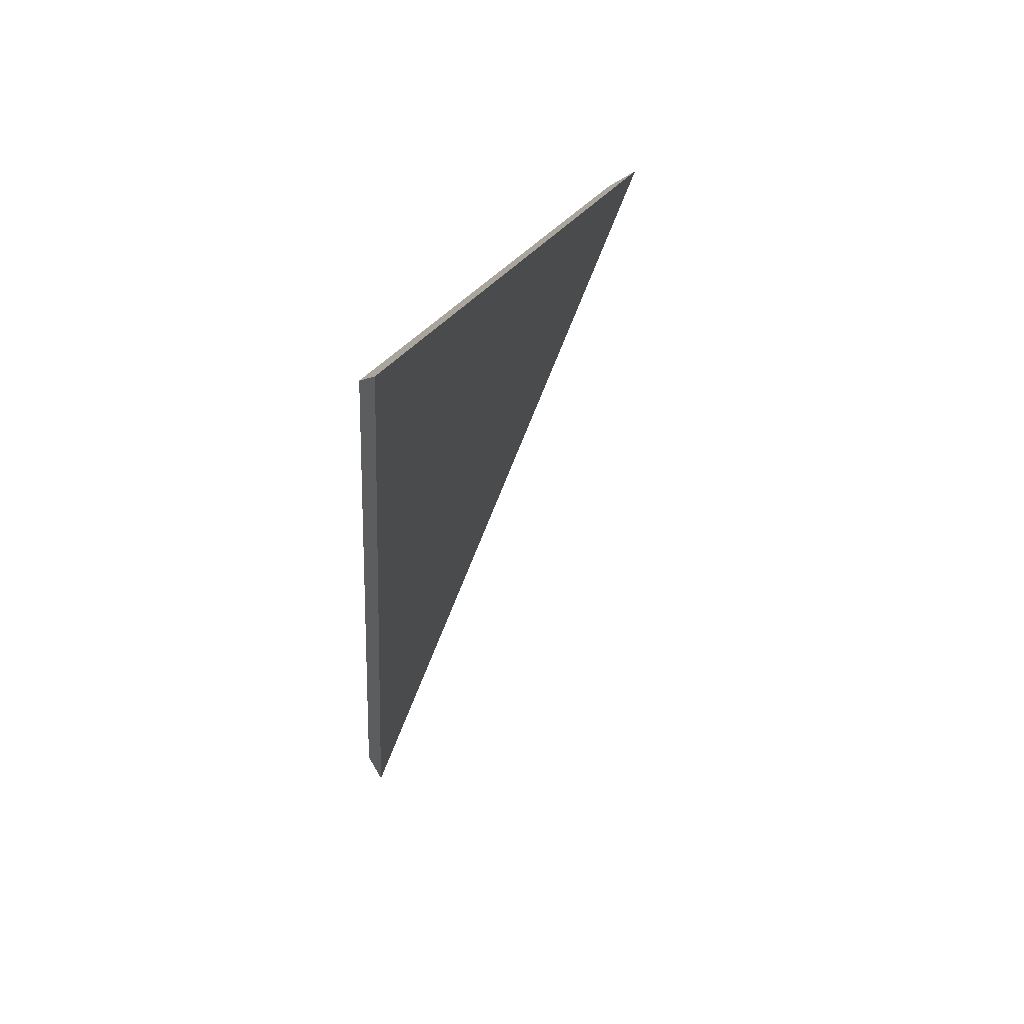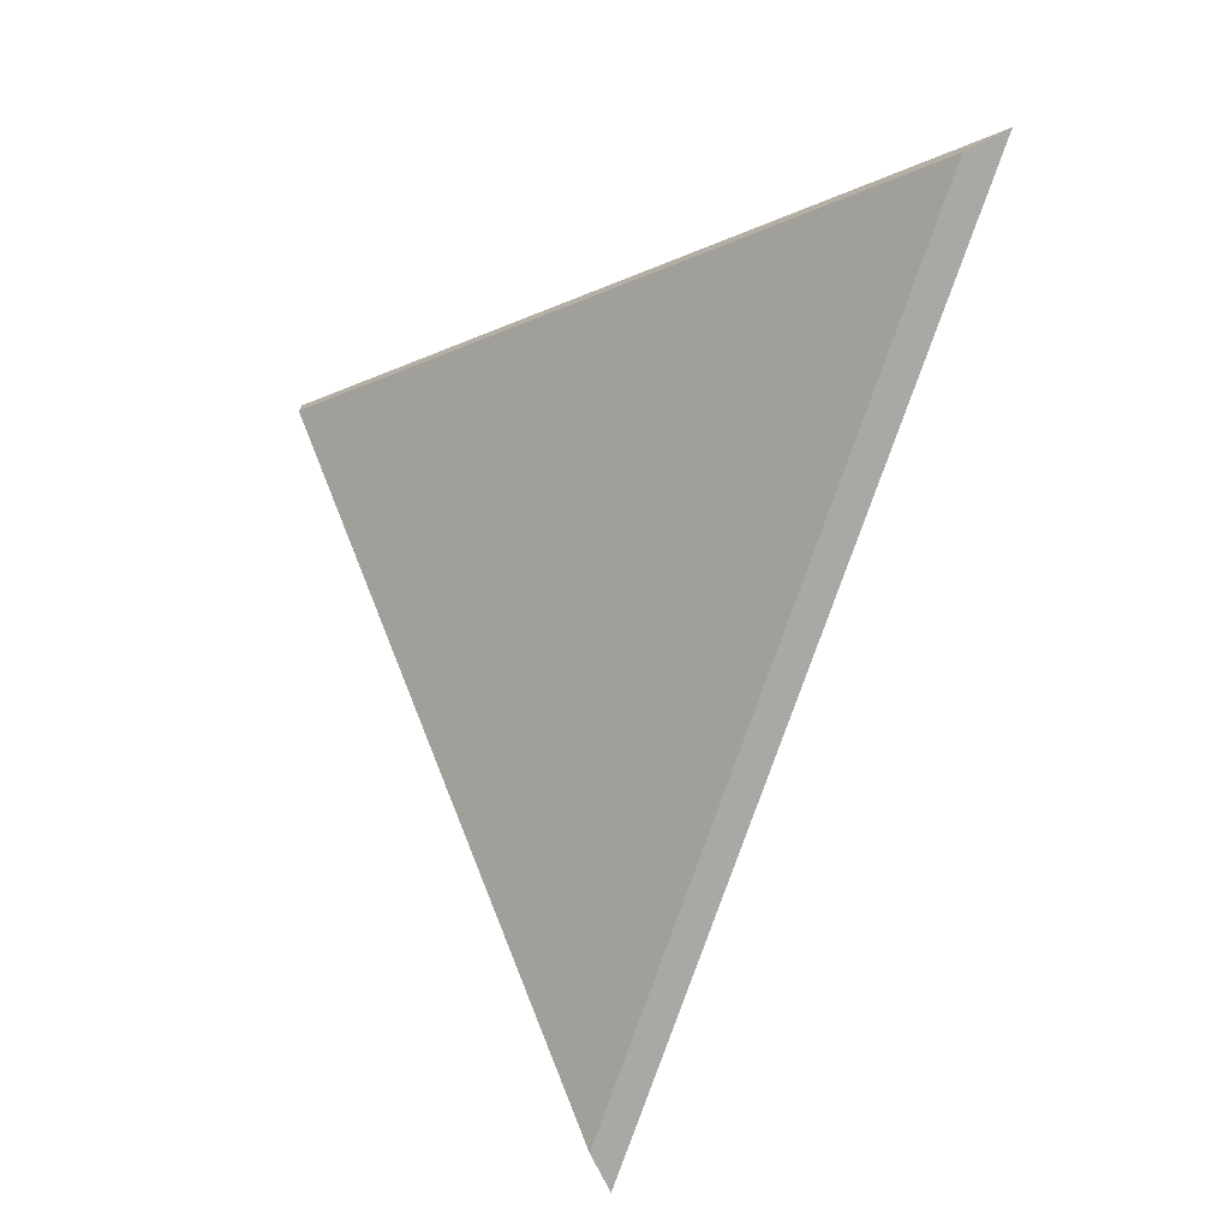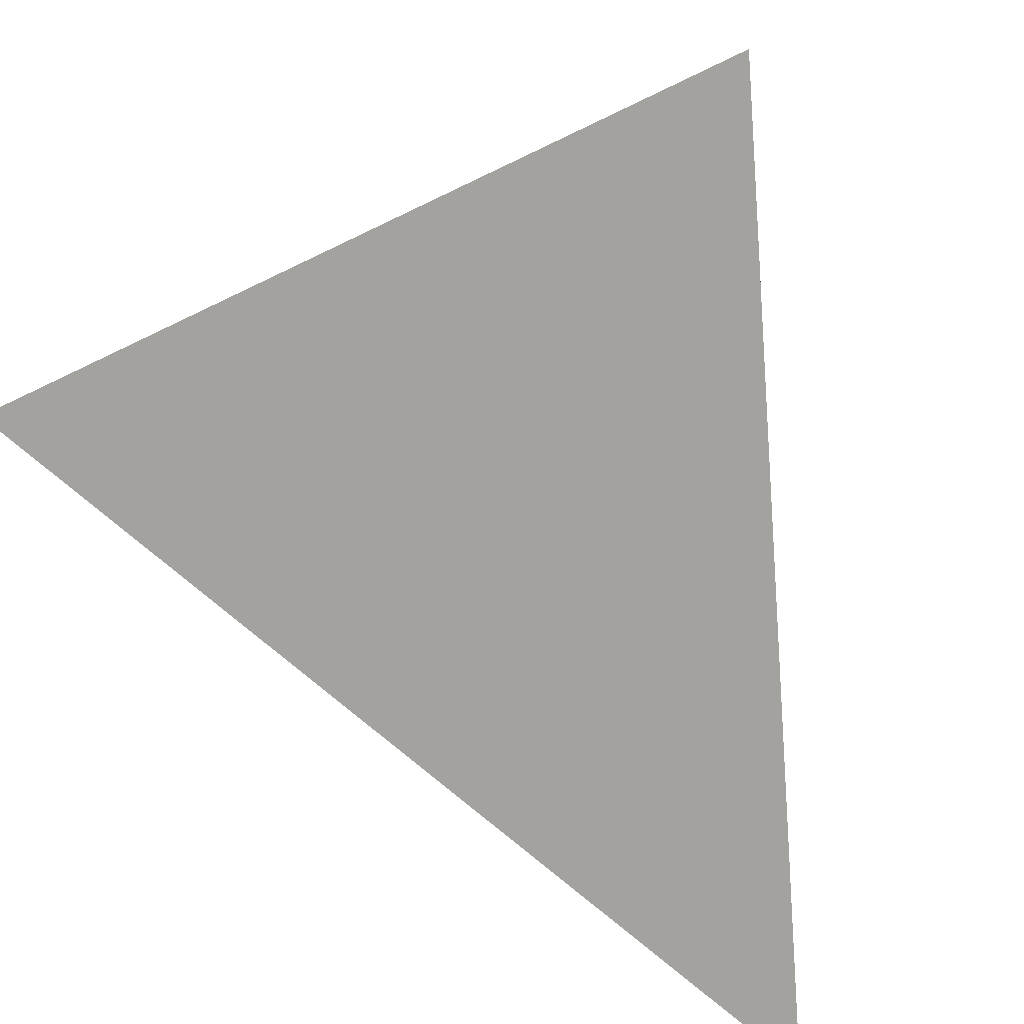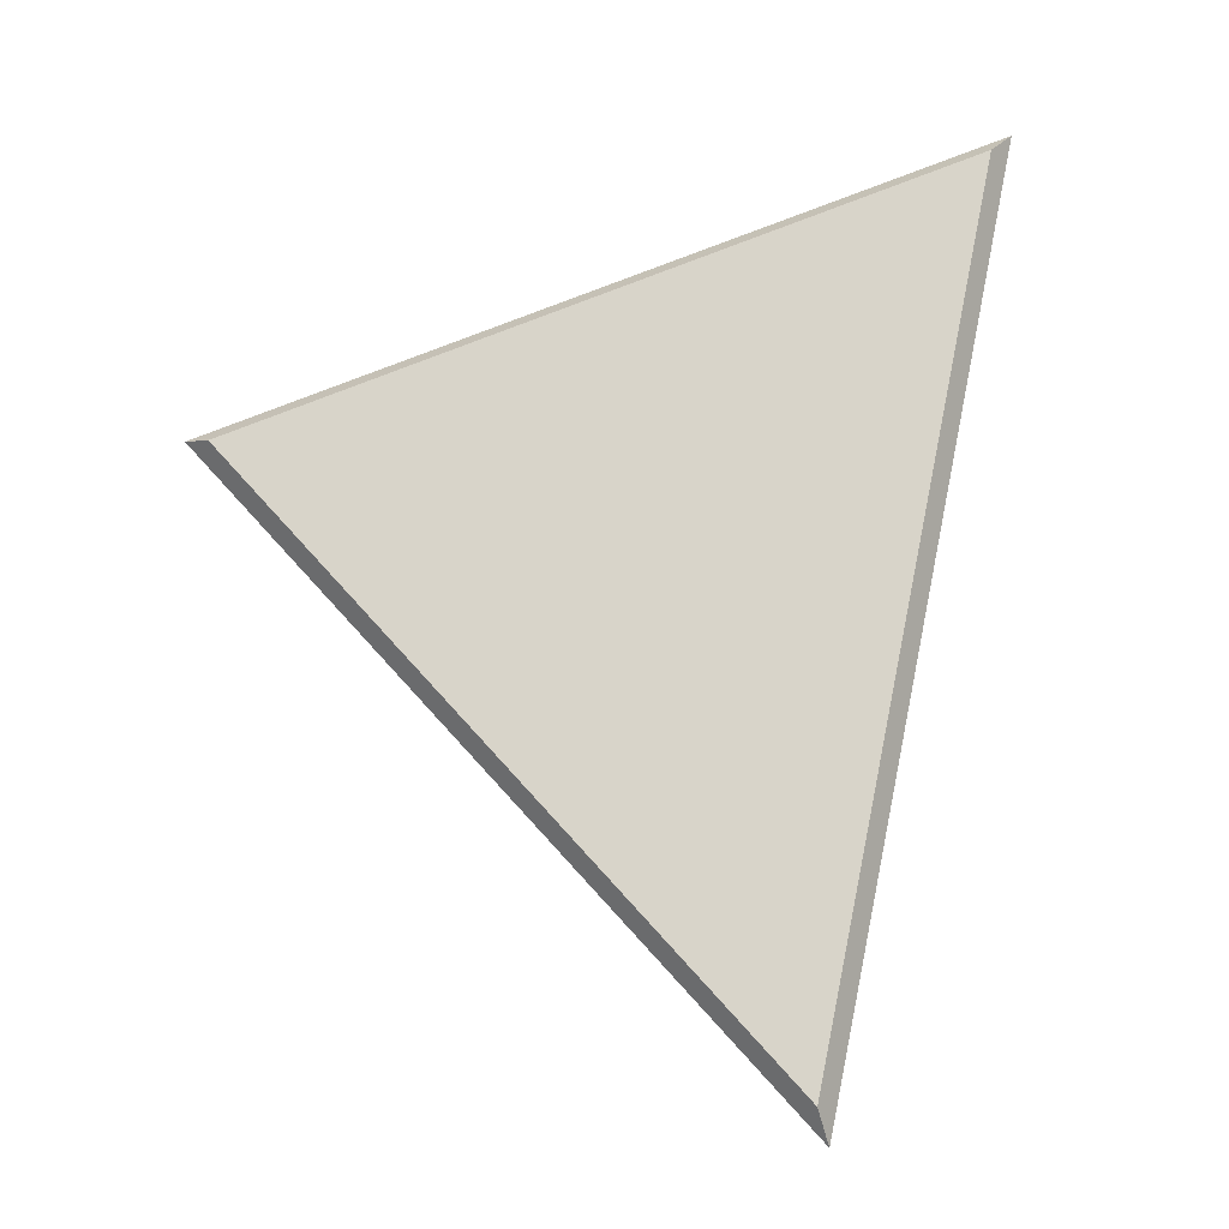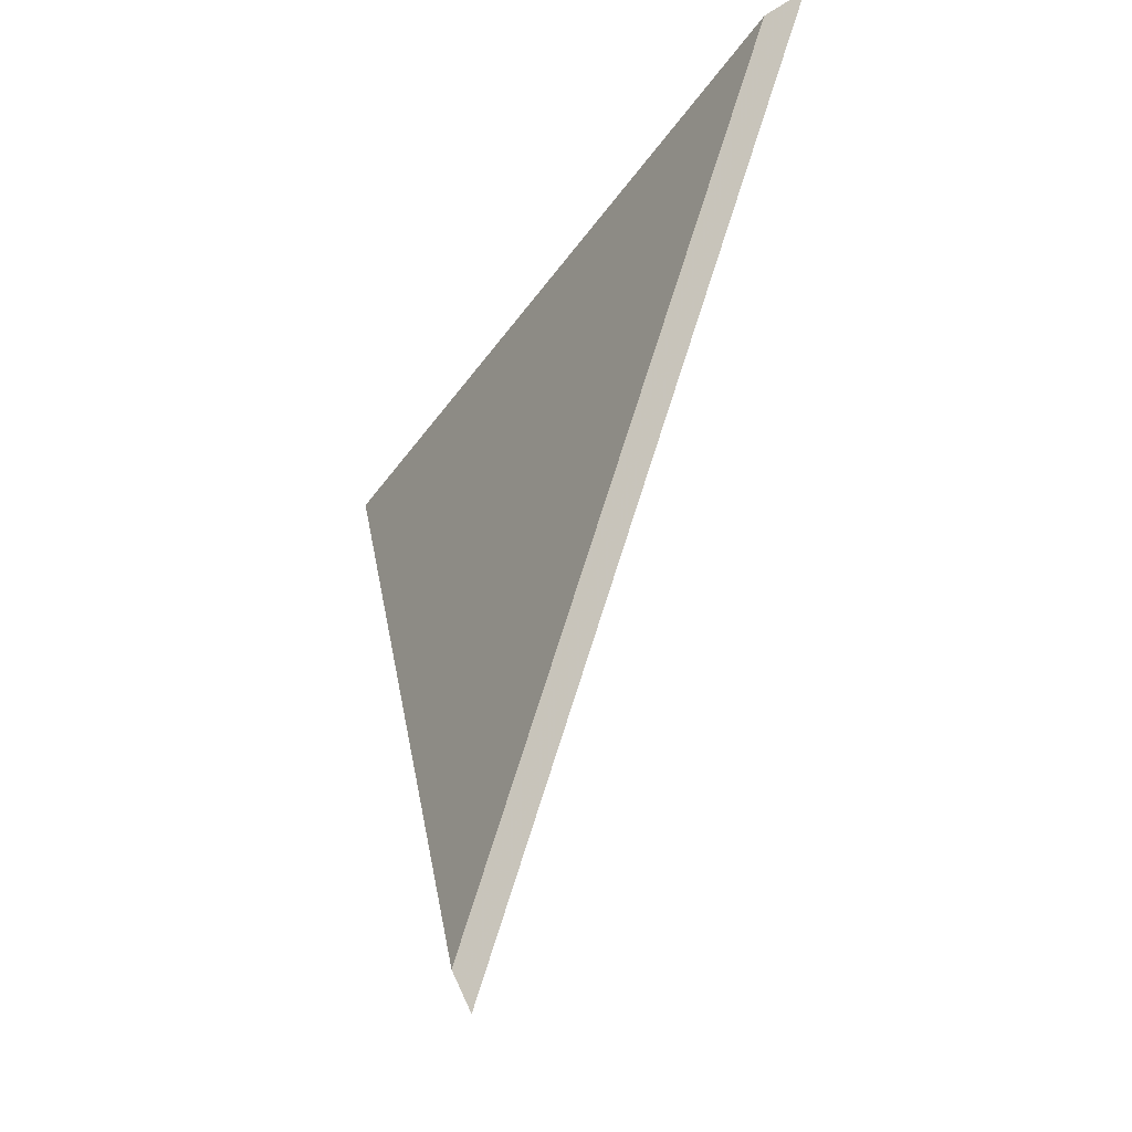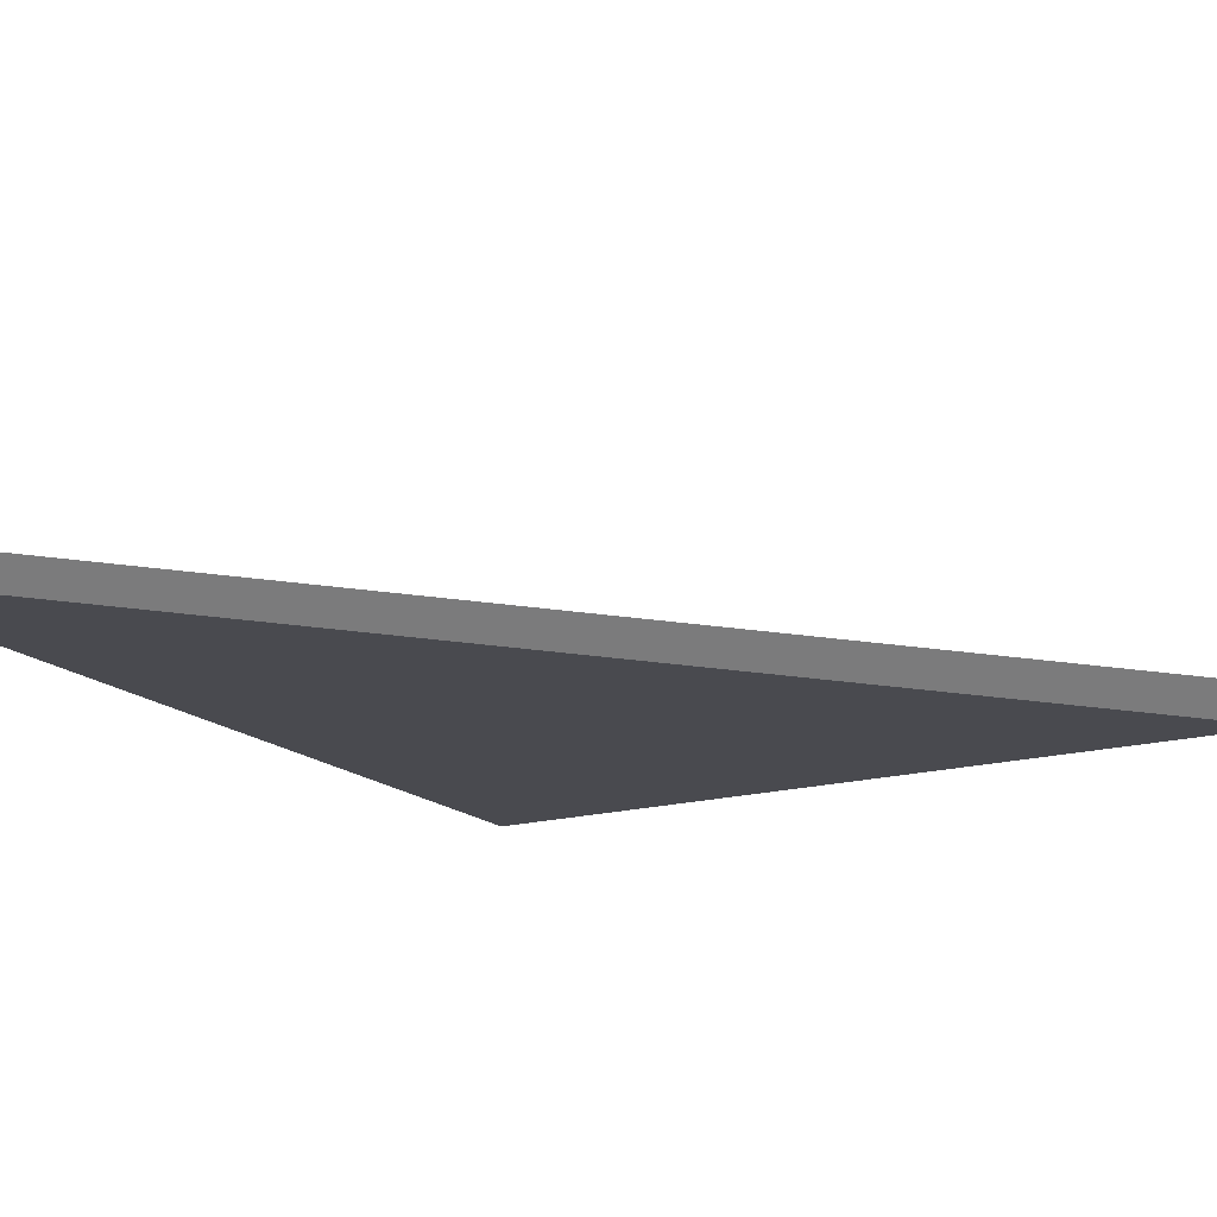
<metadata>
{"format":"obj","ext":"obj","renderer":"f3d","projection":"perspective","resolution":1024,"background":"white","views":[{"elev":-79.0,"azim":28.0,"up":"+Z"},{"elev":15.0,"azim":-0.9,"up":"+Z"},{"elev":60.3,"azim":149.7,"up":"+Y"},{"elev":-0.2,"azim":-51.6,"up":"+Z"},{"elev":-15.3,"azim":17.8,"up":"+Z"},{"elev":-58.5,"azim":102.0,"up":"+Y"}]}
</metadata>
<code>
v 1.619 0.03313 0.6623
v 1.645 0.03313 0.7374
v 1.594 0.07264 0.7123
v 1.594 0.07528 0.7123
v 1.594 0.07264 0.7123
v 1.645 0.03313 0.7374
v 1.648 0.03313 0.7391
v 1.648 0.03313 0.7391
v 1.645 0.03313 0.7374
v 1.619 0.03313 0.6623
v 1.621 0.03313 0.6589
v 1.621 0.03313 0.6589
v 1.619 0.03313 0.6623
v 1.594 0.07264 0.7123
v 1.594 0.07528 0.7123
v 1.594 0.07528 0.7123
v 1.648 0.03313 0.7391
v 1.621 0.03313 0.6589
f 1 2 3
f 4 5 6
f 4 6 7
f 8 9 10
f 8 10 11
f 12 13 14
f 12 14 15
f 16 17 18

</code>
